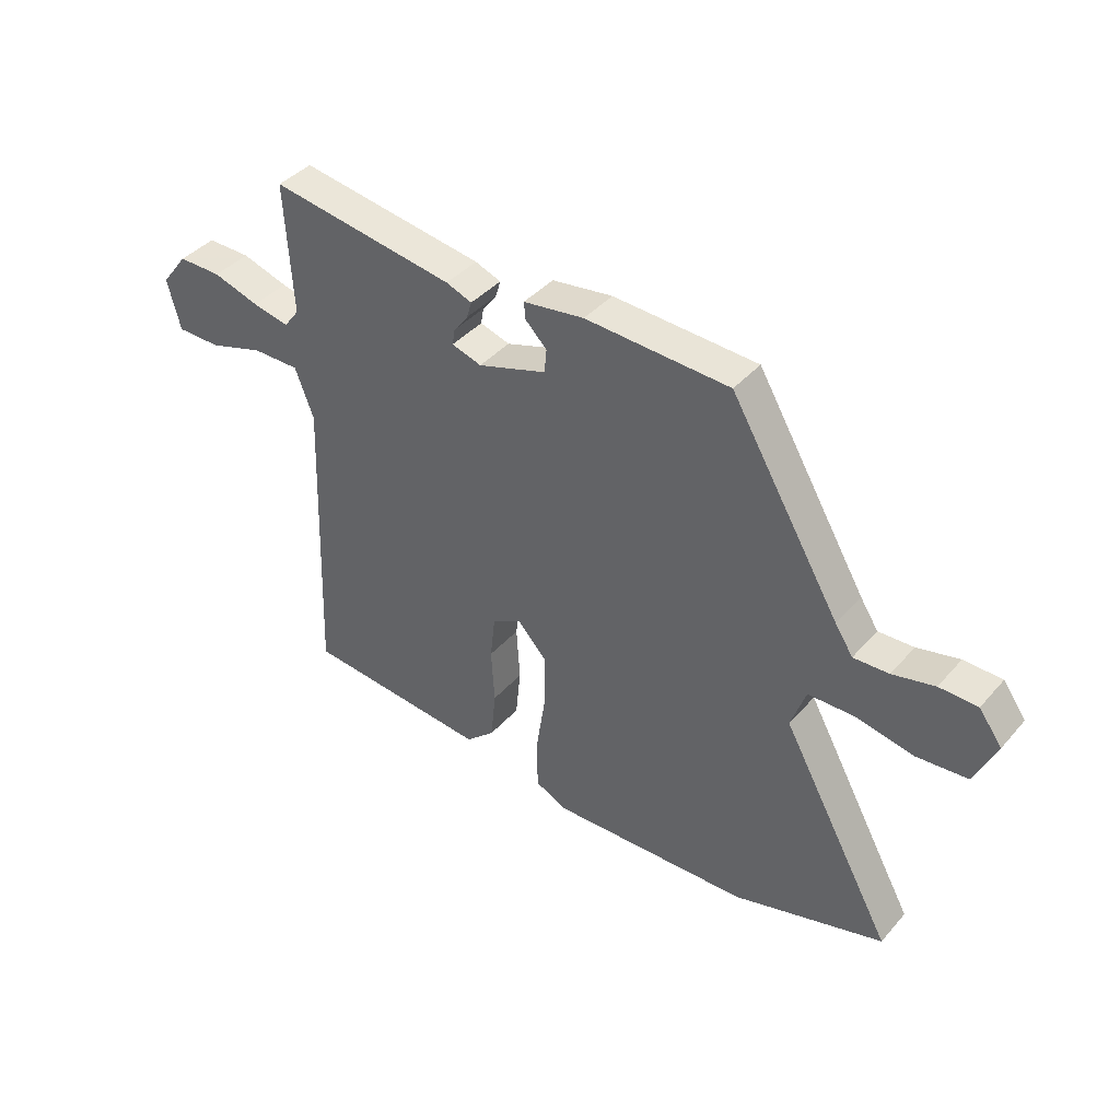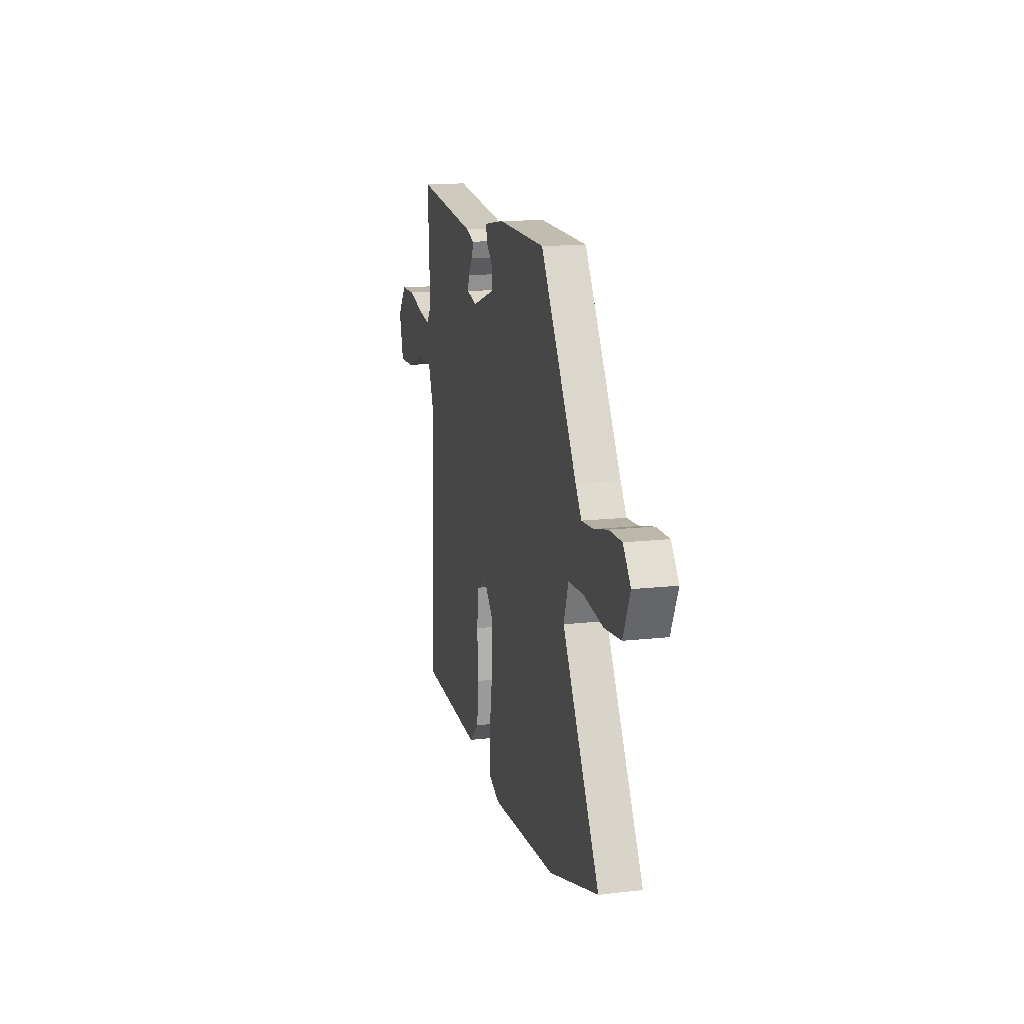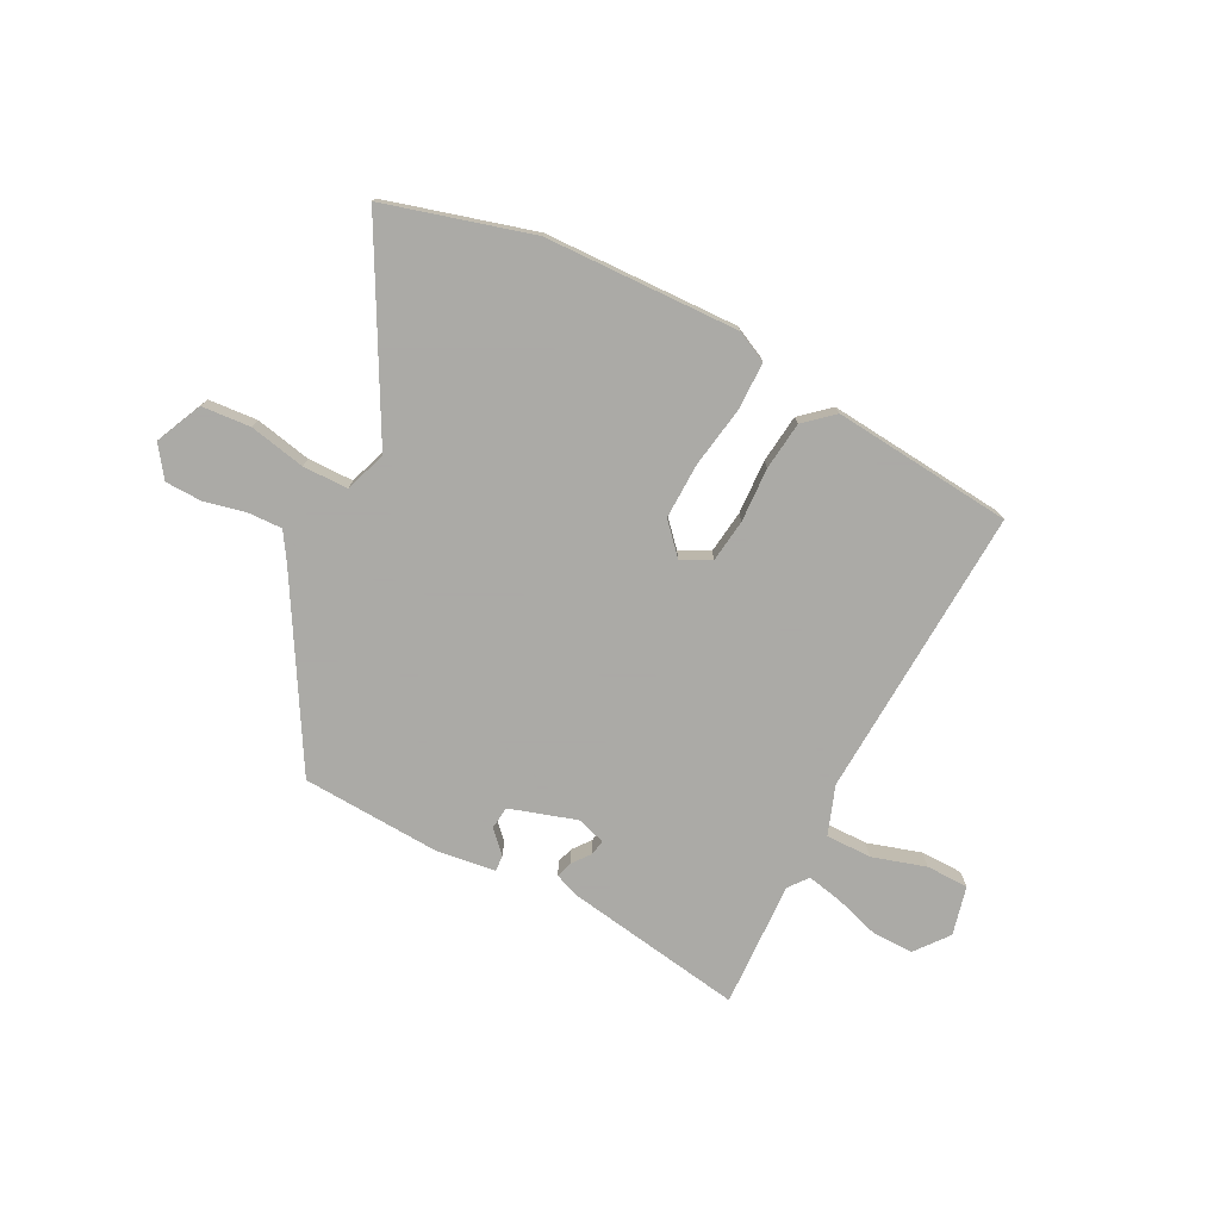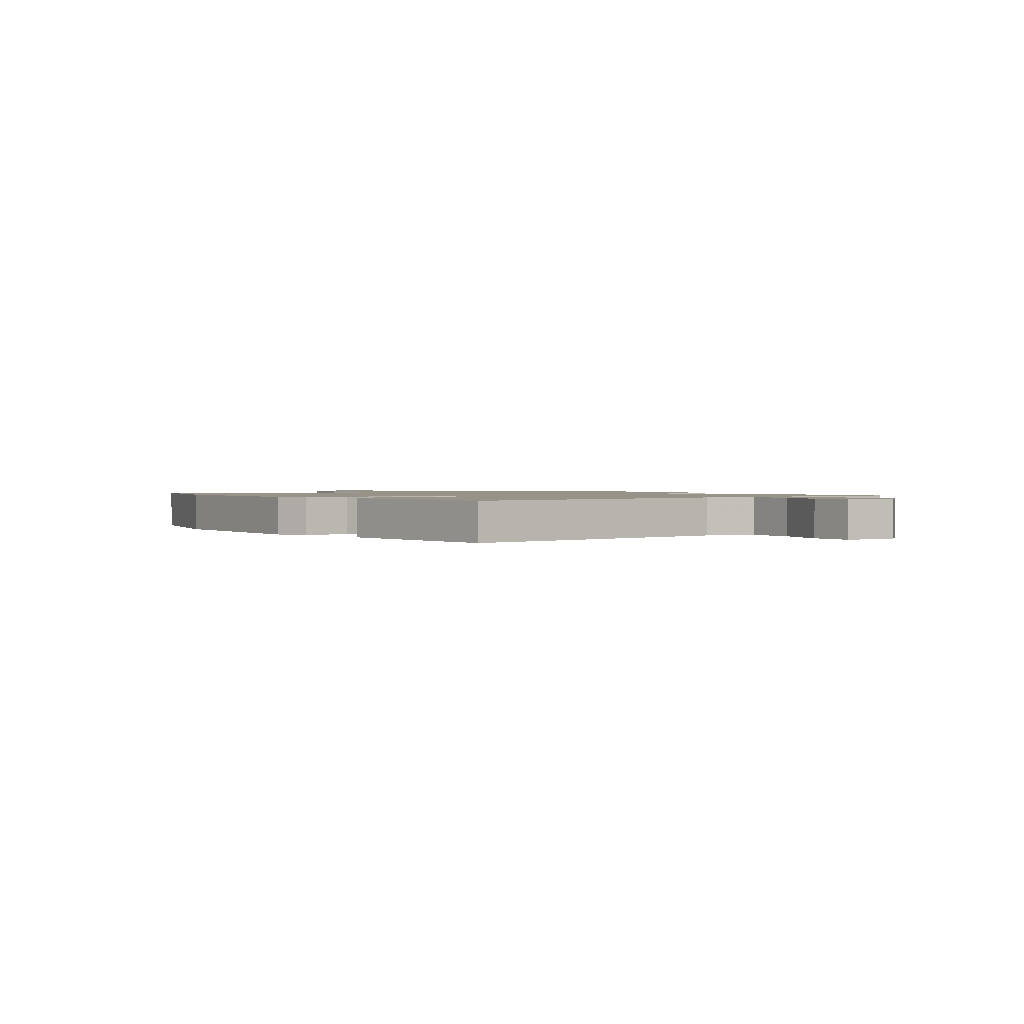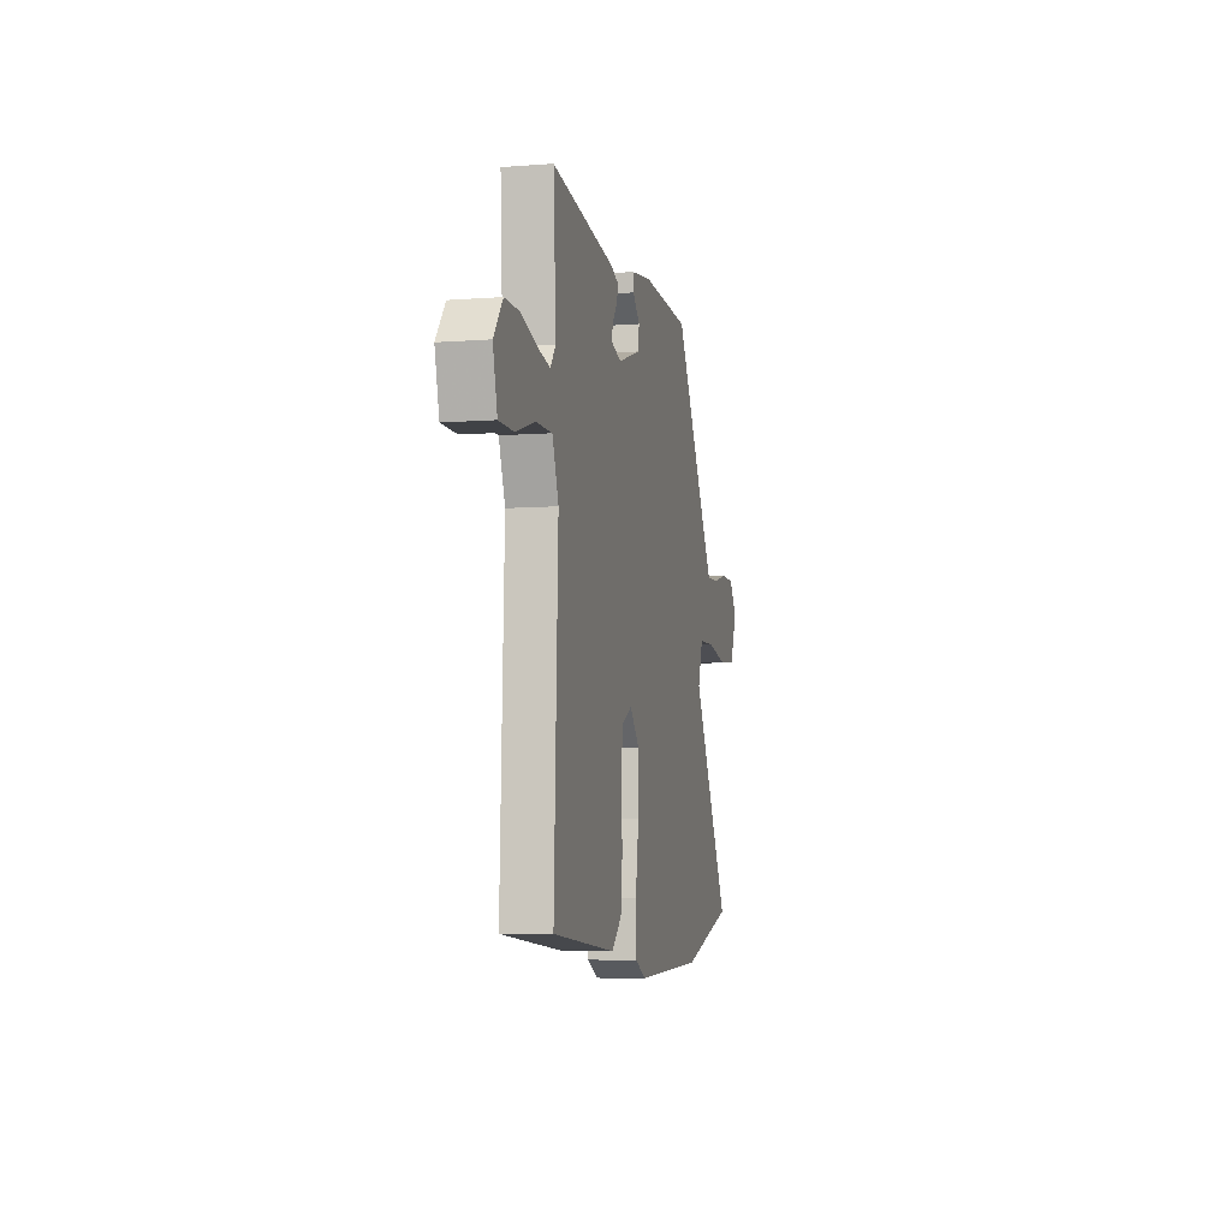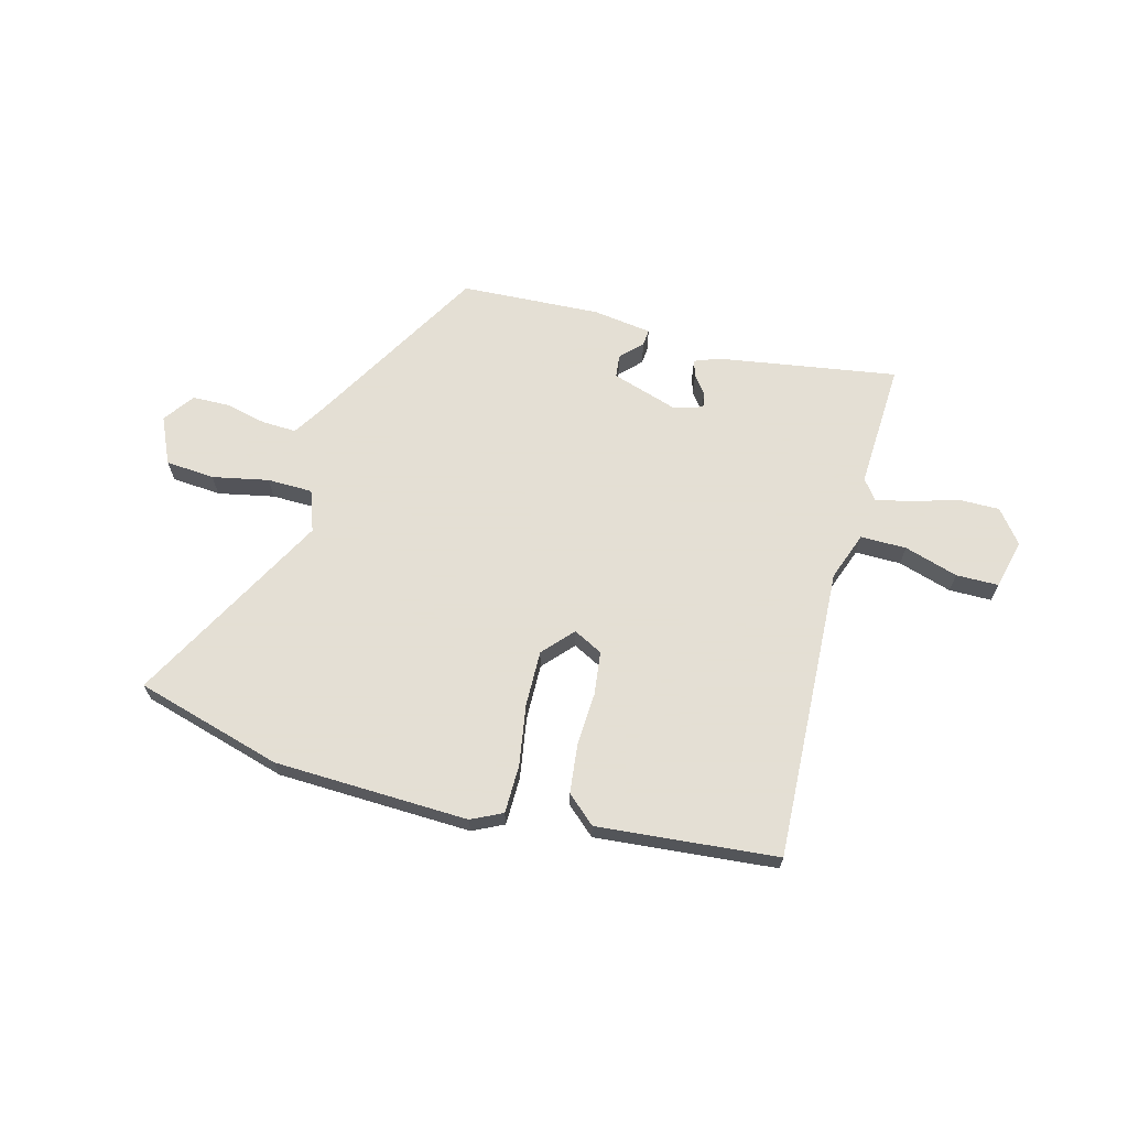
<metadata>
{"format":"obj","ext":"obj","renderer":"f3d","projection":"perspective","resolution":1024,"background":"white","views":[{"elev":40.6,"azim":36.9,"up":"+Z"},{"elev":14.1,"azim":75.7,"up":"+Z"},{"elev":-75.7,"azim":152.1,"up":"+Y"},{"elev":1.4,"azim":-127.2,"up":"+Y"},{"elev":-6.5,"azim":-77.3,"up":"+Z"},{"elev":66.3,"azim":-165.6,"up":"+Y"}]}
</metadata>
<code>
v 0.338 0.07 0.481
v 0.534 0.07 0.151
v 0.566 0.07 0.102
v 0.629 0.07 0.105
v 0.704 0.07 0.123
v 0.772 0.07 0.122
v 0.813 0.07 0.066
v 0.775 0.07 -0.02
v 0.685 0.07 -0.028
v 0.582 0.07 -0.008
v 0.499 0.07 -0.01
v 0.473 0.07 -0.086
v 0.673 0.07 -0.449
v 0.405 0.07 -0.528
v 0.049 0.07 -0.543
v -0.008 0.07 -0.516
v -0.01 0.07 -0.428
v 0.007 0.07 -0.316
v 0.008 0.07 -0.214
v -0.043 0.07 -0.159
v -0.096 0.07 -0.187
v -0.105 0.07 -0.266
v -0.099 0.07 -0.365
v -0.108 0.07 -0.454
v -0.16 0.07 -0.501
v -0.49 0.07 -0.474
v -0.47 0.07 0.063
v -0.503 0.07 0.151
v -0.587 0.07 0.15
v -0.685 0.07 0.119
v -0.763 0.07 0.119
v -0.786 0.07 0.209
v -0.739 0.07 0.27
v -0.662 0.07 0.27
v -0.58 0.07 0.245
v -0.514 0.07 0.232
v -0.487 0.07 0.268
v -0.5 0.07 0.5
v -0.171 0.07 0.451
v -0.125 0.07 0.434
v -0.134 0.07 0.404
v -0.159 0.07 0.371
v -0.164 0.07 0.342
v -0.111 0.07 0.326
v 0.011 0.07 0.366
v 0.015 0.07 0.408
v -0.023 0.07 0.446
v -0.026 0.07 0.476
v 0.082 0.07 0.492
v 0.338 0 0.481
v 0.534 0 0.151
v 0.566 0 0.102
v 0.629 0 0.105
v 0.704 0 0.123
v 0.772 0 0.122
v 0.813 0 0.066
v 0.775 0 -0.02
v 0.685 0 -0.028
v 0.582 0 -0.008
v 0.499 0 -0.01
v 0.473 0 -0.086
v 0.673 0 -0.449
v 0.405 0 -0.528
v 0.049 0 -0.543
v -0.008 0 -0.516
v -0.01 0 -0.428
v 0.007 0 -0.316
v 0.008 0 -0.214
v -0.043 0 -0.159
v -0.096 0 -0.187
v -0.105 0 -0.266
v -0.099 0 -0.365
v -0.108 0 -0.454
v -0.16 0 -0.501
v -0.49 0 -0.474
v -0.47 0 0.063
v -0.503 0 0.151
v -0.587 0 0.15
v -0.685 0 0.119
v -0.763 0 0.119
v -0.786 0 0.209
v -0.739 0 0.27
v -0.662 0 0.27
v -0.58 0 0.245
v -0.514 0 0.232
v -0.487 0 0.268
v -0.5 0 0.5
v -0.171 0 0.451
v -0.125 0 0.434
v -0.134 0 0.404
v -0.159 0 0.371
v -0.164 0 0.342
v -0.111 0 0.326
v 0.011 0 0.366
v 0.015 0 0.408
v -0.023 0 0.446
v -0.026 0 0.476
v 0.082 0 0.492
f 49 1 2
f 48 49 2
f 47 48 2
f 46 47 2
f 45 46 2 3
f 44 45 3
f 43 44 3
f 40 41 42
f 39 40 42
f 38 39 42
f 37 38 42
f 36 37 42 43
f 33 34 35
f 32 33 35
f 31 32 35
f 30 31 35
f 29 30 35
f 28 29 35 36
f 36 43 3
f 28 36 3
f 27 28 3
f 25 26 27
f 24 25 27
f 23 24 27
f 22 23 27
f 16 17 18
f 15 16 18
f 14 15 18
f 13 14 18
f 12 13 18
f 11 12 18 19
f 8 9 10
f 7 8 10
f 6 7 10
f 5 6 10
f 4 5 10
f 3 4 10 11
f 21 22 27
f 20 21 27
f 20 27 3 11
f 11 19 20
f 51 50 98
f 51 98 97
f 51 97 96
f 51 96 95
f 52 51 95 94
f 52 94 93
f 52 93 92
f 91 90 89
f 91 89 88
f 91 88 87
f 91 87 86
f 92 91 86 85
f 84 83 82
f 84 82 81
f 84 81 80
f 84 80 79
f 84 79 78
f 85 84 78 77
f 52 92 85
f 52 85 77
f 52 77 76
f 76 75 74
f 76 74 73
f 76 73 72
f 76 72 71
f 67 66 65
f 67 65 64
f 67 64 63
f 67 63 62
f 67 62 61
f 68 67 61 60
f 59 58 57
f 59 57 56
f 59 56 55
f 59 55 54
f 59 54 53
f 60 59 53 52
f 76 71 70
f 76 70 69
f 60 52 76 69
f 69 68 60
f 1 50 51 2
f 2 51 52 3
f 3 52 53 4
f 4 53 54 5
f 5 54 55 6
f 6 55 56 7
f 7 56 57 8
f 8 57 58 9
f 9 58 59 10
f 10 59 60 11
f 11 60 61 12
f 12 61 62 13
f 13 62 63 14
f 14 63 64 15
f 15 64 65 16
f 16 65 66 17
f 17 66 67 18
f 18 67 68 19
f 19 68 69 20
f 20 69 70 21
f 21 70 71 22
f 22 71 72 23
f 23 72 73 24
f 24 73 74 25
f 25 74 75 26
f 26 75 76 27
f 27 76 77 28
f 28 77 78 29
f 29 78 79 30
f 30 79 80 31
f 31 80 81 32
f 32 81 82 33
f 33 82 83 34
f 34 83 84 35
f 35 84 85 36
f 36 85 86 37
f 37 86 87 38
f 38 87 88 39
f 39 88 89 40
f 40 89 90 41
f 41 90 91 42
f 42 91 92 43
f 43 92 93 44
f 44 93 94 45
f 45 94 95 46
f 46 95 96 47
f 47 96 97 48
f 48 97 98 49
f 49 98 50 1

</code>
